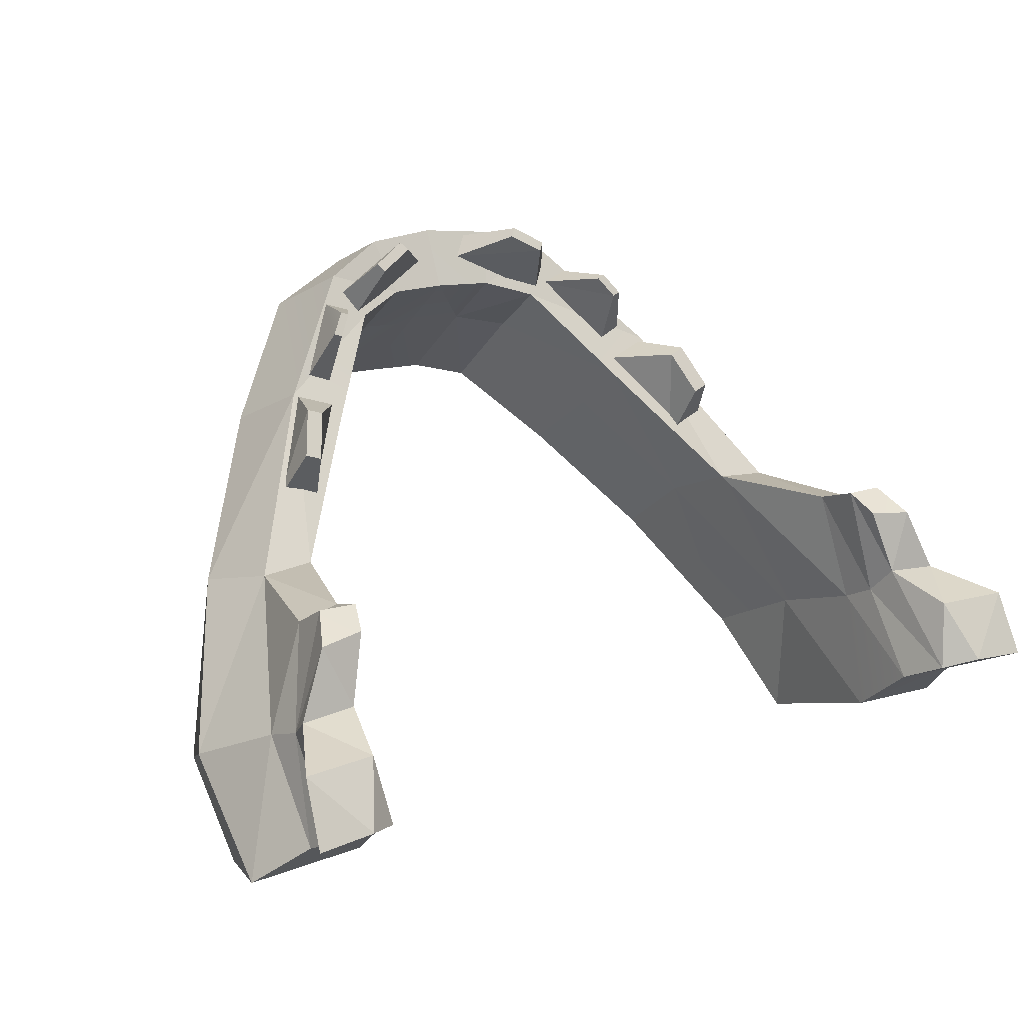
<metadata>
{"format":"obj","ext":"obj","renderer":"f3d","projection":"perspective","resolution":1024,"background":"white","views":[{"elev":18.6,"azim":147.4,"up":"+Z"}]}
</metadata>
<code>
g ChaosSkullBottom
v 0.3912 1.114 0.6279
v 0.3648 1.073 0.6934
v 0.3749 1.057 0.5223
v 0.3648 1.073 0.6934
v 0.2873 0.9665 0.6743
v 0.3749 1.057 0.5223
v 0.3535 0.9574 0.6976
v 0.3903 1.069 0.7024
v 0.4411 1.048 0.5455
v 0.3903 1.069 0.7024
v 0.4167 1.111 0.6369
v 0.4411 1.048 0.5455
v 0.3903 1.069 0.7024
v 0.3648 1.073 0.6934
v 0.4167 1.111 0.6369
v 0.3912 1.114 0.6279
v 0.4167 1.111 0.6369
v 0.3912 1.114 0.6279
v 0.4411 1.048 0.5455
v 0.3749 1.057 0.5223
v 0.3903 1.069 0.7024
v 0.3535 0.9574 0.6976
v 0.3648 1.073 0.6934
v 0.2873 0.9665 0.6743
v 0.2608 0.9812 0.8329
v 0.203 0.8701 0.8124
v 0.2837 0.9978 0.8007
v 0.203 0.8701 0.8124
v 0.2891 0.9437 0.6877
v 0.2837 0.9978 0.8007
v 0.3337 0.9376 0.7035
v 0.2477 0.8639 0.8282
v 0.2971 0.996 0.8053
v 0.2741 0.9794 0.8375
v 0.2971 0.996 0.8053
v 0.2741 0.9794 0.8375
v 0.2837 0.9978 0.8007
v 0.2608 0.9812 0.8329
v 0.2971 0.996 0.8053
v 0.2837 0.9978 0.8007
v 0.3337 0.9376 0.7035
v 0.2891 0.9437 0.6877
v 0.2741 0.9794 0.8375
v 0.2477 0.8639 0.8282
v 0.2608 0.9812 0.8329
v 0.203 0.8701 0.8124
v -0.111 0.9241 0.9189
v -0.1649 0.936 0.8884
v -0.04318 0.8424 0.8755
v -0.1649 0.936 0.8884
v -0.1954 0.8731 0.7971
v -0.04318 0.8424 0.8755
v -0.1214 0.9155 0.9311
v -0.07008 0.8202 0.9073
v -0.1753 0.9274 0.9007
v -0.07008 0.8202 0.9073
v -0.2223 0.8508 0.8289
v -0.1753 0.9274 0.9007
v -0.111 0.9241 0.9189
v -0.1214 0.9155 0.9311
v -0.1649 0.936 0.8884
v -0.1753 0.9274 0.9007
v -0.1649 0.936 0.8884
v -0.1753 0.9274 0.9007
v -0.1954 0.8731 0.7971
v -0.2223 0.8508 0.8289
v -0.1214 0.9155 0.9311
v -0.111 0.9241 0.9189
v -0.07008 0.8202 0.9073
v -0.04318 0.8424 0.8755
v -0.3678 0.7237 0.5196
v -0.5129 0.8784 0.2951
v -0.4184 0.8554 0.6539
v -0.5129 0.8784 0.2951
v -0.5565 1.04 0.4211
v -0.4184 0.8554 0.6539
v -0.6328 1.062 0.1229
v -0.5256 1.149 0.4562
v -0.4379 1.146 0.4634
v -0.3678 0.9716 0.7049
v -0.4379 1.146 0.4634
v -0.2884 0.9942 0.6534
v -0.3678 0.9716 0.7049
v -0.1777 0.8864 0.7949
v -0.4242 1.019 0.4079
v -0.4267 0.8752 0.3023
v -0.2876 0.9015 0.5731
v -0.2884 0.7463 0.468
v -0.4379 1.146 0.4634
v -0.2884 0.9942 0.6534
v -0.1834 0.7774 0.7159
v -0.1777 0.8864 0.7949
v -0.2884 0.7463 0.468
v -0.4267 0.8752 0.3023
v -0.3678 0.7237 0.5196
v -0.4267 0.8752 0.3023
v -0.5129 0.8784 0.2951
v -0.3678 0.7237 0.5196
v 0.5338 1.218 -0.00277
v 0.6326 1.221 -0.008865
v 0.5238 1.464 0.09074
v 0.7183 1.47 0.08621
v -0.5376 1.215 0.000113
v -0.5295 1.462 0.09395
v -0.6365 1.218 -0.006968
v -0.6892 1.467 0.08964
v 0.1161 0.5502 0.7016
v 0.1342 0.7109 0.8627
v 0.2202 0.5978 0.662
v 0.1342 0.7109 0.8627
v 0.2625 0.7184 0.7991
v 0.2202 0.5978 0.662
v 0.1161 0.8162 0.9156
v 0.09299 0.8549 0.8275
v 0.2202 0.853 0.8711
v 0.09299 0.8549 0.8275
v 0.1753 0.8841 0.8003
v 0.2202 0.853 0.8711
v 0.3664 0.9722 0.7035
v 0.09303 0.5902 0.6112
v 0.1752 0.6288 0.5912
v 0.09642 0.7401 0.739
v 0.1752 0.6288 0.5912
v 0.1808 0.7823 0.7048
v 0.09642 0.7401 0.739
v 0.1161 0.5502 0.7016
v 0.2202 0.5978 0.662
v 0.09303 0.5902 0.6112
v 0.2202 0.5978 0.662
v 0.1752 0.6288 0.5912
v 0.09303 0.5902 0.6112
v 0.3664 0.7243 0.5182
v -0.3678 0.7237 0.5196
v -0.4184 0.8554 0.6539
v -0.2249 0.6005 0.6557
v -0.4184 0.8554 0.6539
v -0.2659 0.7228 0.7772
v -0.2249 0.6005 0.6557
v -0.1777 0.8864 0.7949
v -0.2249 0.8558 0.8647
v -0.3678 0.9716 0.7049
v -0.0965 0.8576 0.8214
v -0.2876 0.9015 0.5731
v -0.2884 0.7463 0.468
v -0.1834 0.7774 0.7159
v -0.2884 0.7463 0.468
v -0.1777 0.6312 0.5858
v -0.1834 0.7774 0.7159
v -0.2884 0.7463 0.468
v -0.3678 0.7237 0.5196
v -0.1777 0.6312 0.5858
v -0.3678 0.7237 0.5196
v -0.2249 0.6005 0.6557
v -0.1777 0.6312 0.5858
v -0.09661 0.5942 0.6056
v 0.3664 0.7243 0.5182
v 0.4093 0.8457 0.6367
v 0.5088 0.8795 0.2946
v 0.5671 1.024 0.4193
v 0.2876 0.9945 0.6528
v 0.4339 1.147 0.4618
v 0.3664 0.9722 0.7035
v 0.1753 0.8841 0.8003
v 0.4339 1.147 0.4618
v 0.5216 1.15 0.4556
v 0.3664 0.9722 0.7035
v 0.2876 0.7465 0.4675
v 0.4227 0.8765 0.3008
v 0.2867 0.9017 0.5725
v 0.4201 1.02 0.4064
v 0.1808 0.7823 0.7048
v 0.4339 1.147 0.4618
v 0.2876 0.9945 0.6528
v 0.2876 0.7465 0.4675
v 0.3664 0.7243 0.5182
v 0.4227 0.8765 0.3008
v 0.3664 0.7243 0.5182
v 0.5088 0.8795 0.2946
v 0.4227 0.8765 0.3008
v 0.4227 0.8765 0.3008
v 0.5088 0.8795 0.2946
v 0.5133 1.061 0.1267
v 0.628 1.065 0.1203
v 0.4227 0.8765 0.3008
v 0.5133 1.061 0.1267
v 0.4201 1.02 0.4064
v 0.5165 1.247 0.2241
v 0.5165 1.247 0.2241
v 0.4339 1.147 0.4618
v 0.5298 1.404 0.2814
v 0.5014 1.428 0.4917
v 0.5168 1.474 0.4649
v 0.5637 1.427 0.4932
v 0.5902 1.484 0.4571
v 0.5088 0.8795 0.2946
v 0.5671 1.024 0.4193
v 0.628 1.065 0.1203
v 0.7018 1.255 0.2173
v -0.5184 1.058 0.13
v -0.5376 1.215 0.000113
v -0.6328 1.062 0.1229
v -0.6365 1.218 -0.006968
v -0.6328 1.062 0.1229
v -0.6365 1.218 -0.006968
v -0.689 1.277 0.2295
v -0.6892 1.467 0.08964
v -0.5813 1.607 0.3266
v -0.7012 1.62 0.3268
v -0.6156 1.666 0.2326
v -0.7012 1.62 0.3268
v -0.7088 1.671 0.2265
v -0.6156 1.666 0.2326
v -0.5184 1.058 0.13
v -0.5222 1.244 0.2279
v -0.5376 1.215 0.000113
v -0.5222 1.244 0.2279
v -0.5295 1.462 0.09395
v -0.5376 1.215 0.000113
v 0.3664 0.7243 0.5182
v 0.2202 0.5978 0.662
v 0.4093 0.8457 0.6367
v 0.2625 0.7184 0.7991
v 0.1752 0.6288 0.5912
v 0.2876 0.7465 0.4675
v 0.1808 0.7823 0.7048
v 0.3664 0.7243 0.5182
v 0.2876 0.7465 0.4675
v 0.1752 0.6288 0.5912
v -0.1487 0.7107 0.8568
v 0.0002155 0.6963 0.8674
v -0.1208 0.5544 0.6948
v 0.0002155 0.6963 0.8674
v 6.944e-05 0.5362 0.706
v -0.1208 0.5544 0.6948
v -0.1206 0.8195 0.9083
v -0.0965 0.8576 0.8214
v 6.944e-05 0.8081 0.9224
v -0.0004415 0.8501 0.8267
v -0.09968 0.7439 0.7337
v -0.09661 0.5942 0.6056
v -0.000259 0.7328 0.732
v -0.000405 0.58 0.6061
v -0.0004415 0.8501 0.8267
v -0.0965 0.8576 0.8214
v -0.09968 0.7439 0.7337
v -0.1208 0.5544 0.6948
v 6.944e-05 0.5362 0.706
v -0.09661 0.5942 0.6056
v 6.944e-05 0.5362 0.706
v -0.000405 0.58 0.6061
v -0.09661 0.5942 0.6056
v -0.1487 0.7107 0.8568
v -0.1206 0.8195 0.9083
v 0.0002155 0.6963 0.8674
v -0.1206 0.8195 0.9083
v 6.944e-05 0.8081 0.9224
v 0.0002155 0.6963 0.8674
v -0.4184 0.8554 0.6539
v -0.3678 0.9716 0.7049
v -0.2659 0.7228 0.7772
v -0.3678 0.9716 0.7049
v -0.2249 0.8558 0.8647
v -0.2659 0.7228 0.7772
v -0.4184 0.8554 0.6539
v -0.5565 1.04 0.4211
v -0.3678 0.9716 0.7049
v -0.5565 1.04 0.4211
v -0.5256 1.149 0.4562
v -0.3678 0.9716 0.7049
v -0.5256 1.149 0.4562
v -0.689 1.277 0.2295
v -0.6425 1.393 0.291
v -0.689 1.277 0.2295
v -0.6892 1.467 0.08964
v -0.6425 1.393 0.291
v -0.6892 1.467 0.08964
v -0.6584 1.547 0.1649
v -0.6425 1.393 0.291
v -0.6892 1.467 0.08964
v -0.5295 1.462 0.09395
v -0.6584 1.547 0.1649
v -0.5383 1.562 0.1797
v -0.5222 1.244 0.2279
v -0.5349 1.402 0.285
v -0.5295 1.462 0.09395
v -0.5383 1.562 0.1797
v -0.4242 1.019 0.4079
v -0.2876 0.9015 0.5731
v -0.2884 0.9942 0.6534
v -0.2876 0.9015 0.5731
v -0.1834 0.7774 0.7159
v -0.2884 0.9942 0.6534
v 0.1808 0.7823 0.7048
v 0.1753 0.8841 0.8003
v 0.09642 0.7401 0.739
v 0.1753 0.8841 0.8003
v 0.09299 0.8549 0.8275
v 0.09642 0.7401 0.739
v 0.2867 0.9017 0.5725
v 0.2876 0.9945 0.6528
v 0.1808 0.7823 0.7048
v 0.1753 0.8841 0.8003
v 0.4201 1.02 0.4064
v 0.7183 1.47 0.08621
v 0.6542 1.549 0.1622
v 0.5238 1.464 0.09074
v 0.6542 1.549 0.1622
v 0.5341 1.564 0.1763
v 0.5238 1.464 0.09074
v 0.5671 1.024 0.4193
v 0.5216 1.15 0.4556
v 0.7018 1.255 0.2173
v 0.5216 1.15 0.4556
v 0.6386 1.395 0.2896
v 0.7018 1.255 0.2173
v 0.4093 0.8457 0.6367
v 0.3664 0.9722 0.7035
v 0.5671 1.024 0.4193
v 0.3664 0.9722 0.7035
v 0.5216 1.15 0.4556
v 0.5671 1.024 0.4193
v 0.4093 0.8457 0.6367
v 0.2625 0.7184 0.7991
v 0.3664 0.9722 0.7035
v 0.2202 0.853 0.8711
v 0.2625 0.7184 0.7991
v 0.1342 0.7109 0.8627
v 0.2202 0.853 0.8711
v 0.1161 0.8162 0.9156
v 0.4339 1.147 0.4618
v 0.4963 1.357 0.4674
v 0.5216 1.15 0.4556
v 0.4963 1.357 0.4674
v 0.5681 1.365 0.4551
v 0.5216 1.15 0.4556
v 0.5216 1.15 0.4556
v 0.5681 1.365 0.4551
v 0.6386 1.395 0.2896
v 0.5681 1.365 0.4551
v 0.6286 1.46 0.3146
v 0.6386 1.395 0.2896
v 0.6542 1.549 0.1622
v 0.6474 1.61 0.1941
v 0.5341 1.564 0.1763
v 0.5572 1.635 0.2125
v 0.6086 1.669 0.2266
v 0.7018 1.674 0.221
v 0.4339 1.147 0.4618
v 0.5298 1.404 0.2814
v 0.4963 1.357 0.4674
v 0.5298 1.404 0.2814
v 0.5376 1.459 0.3087
v 0.4963 1.357 0.4674
v -0.5046 1.356 0.4694
v -0.5764 1.364 0.456
v -0.5107 1.427 0.4946
v -0.5764 1.364 0.456
v -0.5728 1.426 0.4943
v -0.5107 1.427 0.4946
v -0.5436 1.456 0.3132
v -0.5547 1.498 0.3594
v -0.5623 1.633 0.2165
v -0.5547 1.498 0.3594
v -0.5813 1.607 0.3266
v -0.5623 1.633 0.2165
v -0.5623 1.633 0.2165
v -0.5813 1.607 0.3266
v -0.6156 1.666 0.2326
v -0.5623 1.633 0.2165
v -0.6156 1.666 0.2326
v -0.6523 1.608 0.1969
v -0.7088 1.671 0.2265
v -0.5383 1.562 0.1797
v -0.6584 1.547 0.1649
v -0.6341 1.459 0.3154
v -0.6523 1.608 0.1969
v -0.6445 1.501 0.3521
v -0.6445 1.501 0.3521
v -0.6523 1.608 0.1969
v -0.7012 1.62 0.3268
v -0.6523 1.608 0.1969
v -0.7088 1.671 0.2265
v -0.7012 1.62 0.3268
v 0.5133 1.061 0.1267
v 0.628 1.065 0.1203
v 0.5338 1.218 -0.00277
v 0.6326 1.221 -0.008865
v 0.628 1.065 0.1203
v 0.7018 1.255 0.2173
v 0.6326 1.221 -0.008865
v 0.7183 1.47 0.08621
v 0.7018 1.255 0.2173
v 0.6386 1.395 0.2896
v 0.7183 1.47 0.08621
v 0.6386 1.395 0.2896
v 0.6542 1.549 0.1622
v 0.7183 1.47 0.08621
v 0.6386 1.395 0.2896
v 0.6286 1.46 0.3146
v 0.6542 1.549 0.1622
v 0.6286 1.46 0.3146
v 0.6474 1.61 0.1941
v 0.6542 1.549 0.1622
v 0.5476 1.5 0.3553
v 0.5748 1.61 0.3217
v 0.6375 1.503 0.3491
v 0.5748 1.61 0.3217
v 0.6947 1.622 0.3222
v 0.6375 1.503 0.3491
v 0.5298 1.404 0.2814
v 0.5341 1.564 0.1763
v 0.5376 1.459 0.3087
v 0.5341 1.564 0.1763
v 0.5572 1.635 0.2125
v 0.5376 1.459 0.3087
v 0.5165 1.247 0.2241
v 0.5238 1.464 0.09074
v 0.5298 1.404 0.2814
v 0.5341 1.564 0.1763
v 0.5133 1.061 0.1267
v 0.5338 1.218 -0.00277
v 0.5165 1.247 0.2241
v 0.5338 1.218 -0.00277
v 0.5238 1.464 0.09074
v 0.5165 1.247 0.2241
v -0.4267 0.8752 0.3023
v -0.5184 1.058 0.13
v -0.5129 0.8784 0.2951
v -0.6328 1.062 0.1229
v -0.6328 1.062 0.1229
v -0.689 1.277 0.2295
v -0.5565 1.04 0.4211
v -0.5764 1.364 0.456
v -0.6341 1.459 0.3154
v -0.5728 1.426 0.4943
v -0.5728 1.426 0.4943
v -0.6341 1.459 0.3154
v -0.5976 1.483 0.4583
v -0.6445 1.501 0.3521
v -0.5976 1.483 0.4583
v -0.6341 1.459 0.3154
v -0.5107 1.427 0.4946
v -0.5728 1.426 0.4943
v -0.5243 1.472 0.4675
v -0.5976 1.483 0.4583
v -0.5046 1.356 0.4694
v -0.5107 1.427 0.4946
v -0.5436 1.456 0.3132
v -0.5436 1.456 0.3132
v -0.5107 1.427 0.4946
v -0.5547 1.498 0.3594
v -0.5547 1.498 0.3594
v -0.5107 1.427 0.4946
v -0.5243 1.472 0.4675
v -0.4242 1.019 0.4079
v -0.4379 1.146 0.4634
v -0.5222 1.244 0.2279
v -0.5349 1.402 0.285
v -0.4267 0.8752 0.3023
v -0.5184 1.058 0.13
v -0.4242 1.019 0.4079
v -0.5222 1.244 0.2279
v 0.4963 1.357 0.4674
v 0.5014 1.428 0.4917
v 0.5681 1.365 0.4551
v 0.5014 1.428 0.4917
v 0.5637 1.427 0.4932
v 0.5681 1.365 0.4551
v 0.4963 1.357 0.4674
v 0.5376 1.459 0.3087
v 0.5014 1.428 0.4917
v 0.5376 1.459 0.3087
v 0.5476 1.5 0.3553
v 0.5014 1.428 0.4917
v 0.5014 1.428 0.4917
v 0.5476 1.5 0.3553
v 0.5168 1.474 0.4649
v 0.5376 1.459 0.3087
v 0.5572 1.635 0.2125
v 0.5476 1.5 0.3553
v 0.5476 1.5 0.3553
v 0.5572 1.635 0.2125
v 0.5748 1.61 0.3217
v 0.5572 1.635 0.2125
v 0.6086 1.669 0.2266
v 0.5748 1.61 0.3217
v 0.6286 1.46 0.3146
v 0.6375 1.503 0.3491
v 0.6474 1.61 0.1941
v 0.6375 1.503 0.3491
v 0.6947 1.622 0.3222
v 0.6474 1.61 0.1941
v 0.6474 1.61 0.1941
v 0.6947 1.622 0.3222
v 0.7018 1.674 0.221
v 0.5681 1.365 0.4551
v 0.5637 1.427 0.4932
v 0.6286 1.46 0.3146
v 0.5637 1.427 0.4932
v 0.5902 1.484 0.4571
v 0.6286 1.46 0.3146
v 0.6286 1.46 0.3146
v 0.5902 1.484 0.4571
v 0.6375 1.503 0.3491
v -0.4379 1.146 0.4634
v -0.5256 1.149 0.4562
v -0.5046 1.356 0.4694
v -0.5256 1.149 0.4562
v -0.5764 1.364 0.456
v -0.5046 1.356 0.4694
v -0.4379 1.146 0.4634
v -0.5046 1.356 0.4694
v -0.5349 1.402 0.285
v -0.5046 1.356 0.4694
v -0.5436 1.456 0.3132
v -0.5349 1.402 0.285
v -0.5349 1.402 0.285
v -0.5436 1.456 0.3132
v -0.5383 1.562 0.1797
v -0.5436 1.456 0.3132
v -0.5623 1.633 0.2165
v -0.5383 1.562 0.1797
v -0.6425 1.393 0.291
v -0.6584 1.547 0.1649
v -0.6341 1.459 0.3154
v -0.6584 1.547 0.1649
v -0.6523 1.608 0.1969
v -0.6341 1.459 0.3154
v -0.6341 1.459 0.3154
v -0.5764 1.364 0.456
v -0.6425 1.393 0.291
v -0.5764 1.364 0.456
v -0.5256 1.149 0.4562
v -0.6425 1.393 0.291
v 0.5748 1.61 0.3217
v 0.6086 1.669 0.2266
v 0.6947 1.622 0.3222
v 0.6086 1.669 0.2266
v 0.7018 1.674 0.221
v 0.6947 1.622 0.3222
v -0.5547 1.498 0.3594
v -0.6445 1.501 0.3521
v -0.5813 1.607 0.3266
v -0.6445 1.501 0.3521
v -0.7012 1.62 0.3268
v -0.5813 1.607 0.3266
v 0.5168 1.474 0.4649
v 0.5476 1.5 0.3553
v 0.5902 1.484 0.4571
v 0.5476 1.5 0.3553
v 0.6375 1.503 0.3491
v 0.5902 1.484 0.4571
v -0.5243 1.472 0.4675
v -0.5976 1.483 0.4583
v -0.5547 1.498 0.3594
v -0.5976 1.483 0.4583
v -0.6445 1.501 0.3521
v -0.5547 1.498 0.3594
v -0.000405 0.58 0.6061
v 6.944e-05 0.5362 0.706
v 0.09303 0.5902 0.6112
v 6.944e-05 0.5362 0.706
v 0.1161 0.5502 0.7016
v 0.09303 0.5902 0.6112
v -0.000405 0.58 0.6061
v 0.09303 0.5902 0.6112
v -0.000259 0.7328 0.732
v 0.09642 0.7401 0.739
v -0.0004415 0.8501 0.8267
v 0.09642 0.7401 0.739
v 0.09299 0.8549 0.8275
v -0.0004415 0.8501 0.8267
v 0.09299 0.8549 0.8275
v 6.944e-05 0.8081 0.9224
v 0.1161 0.8162 0.9156
v 0.1342 0.7109 0.8627
v 0.0002155 0.6963 0.8674
v 0.1161 0.8162 0.9156
v 6.944e-05 0.8081 0.9224
v 6.944e-05 0.5362 0.706
v 0.0002155 0.6963 0.8674
v 0.1161 0.5502 0.7016
v 0.1342 0.7109 0.8627
v -0.2249 0.6005 0.6557
v -0.1208 0.5544 0.6948
v -0.09661 0.5942 0.6056
v -0.1834 0.7774 0.7159
v -0.1777 0.6312 0.5858
v -0.09968 0.7439 0.7337
v -0.1777 0.6312 0.5858
v -0.09661 0.5942 0.6056
v -0.09968 0.7439 0.7337
v -0.0965 0.8576 0.8214
v -0.1777 0.8864 0.7949
v -0.09968 0.7439 0.7337
v -0.1777 0.8864 0.7949
v -0.1834 0.7774 0.7159
v -0.09968 0.7439 0.7337
v -0.0965 0.8576 0.8214
v -0.1206 0.8195 0.9083
v -0.2249 0.8558 0.8647
v -0.2659 0.7228 0.7772
v -0.2249 0.8558 0.8647
v -0.1487 0.7107 0.8568
v -0.2249 0.8558 0.8647
v -0.1206 0.8195 0.9083
v -0.1487 0.7107 0.8568
v -0.1208 0.5544 0.6948
v -0.2249 0.6005 0.6557
v -0.1487 0.7107 0.8568
v -0.2249 0.6005 0.6557
v -0.2659 0.7228 0.7772
v -0.1487 0.7107 0.8568
v 0.1076 0.9241 0.9189
v 0.03974 0.8424 0.8755
v 0.1615 0.936 0.8884
v 0.03974 0.8424 0.8755
v 0.1919 0.8731 0.7971
v 0.1615 0.936 0.8884
v 0.2188 0.8508 0.8289
v 0.06668 0.8202 0.9073
v 0.1719 0.9274 0.9007
v 0.06668 0.8202 0.9073
v 0.1179 0.9155 0.9311
v 0.1719 0.9274 0.9007
v 0.1719 0.9274 0.9007
v 0.1179 0.9155 0.9311
v 0.1615 0.936 0.8884
v 0.1076 0.9241 0.9189
v 0.1615 0.936 0.8884
v 0.1919 0.8731 0.7971
v 0.1719 0.9274 0.9007
v 0.2188 0.8508 0.8289
v 0.1179 0.9155 0.9311
v 0.06668 0.8202 0.9073
v 0.1076 0.9241 0.9189
v 0.03974 0.8424 0.8755
v -0.2908 0.9665 0.6743
v -0.3682 1.073 0.6934
v -0.3784 1.057 0.5223
v -0.3682 1.073 0.6934
v -0.3946 1.114 0.6279
v -0.3784 1.057 0.5223
v -0.3569 0.9574 0.6976
v -0.4445 1.048 0.5455
v -0.3937 1.069 0.7024
v -0.4445 1.048 0.5455
v -0.4201 1.111 0.6369
v -0.3937 1.069 0.7024
v -0.3937 1.069 0.7024
v -0.4201 1.111 0.6369
v -0.3682 1.073 0.6934
v -0.3946 1.114 0.6279
v -0.3784 1.057 0.5223
v -0.3946 1.114 0.6279
v -0.4445 1.048 0.5455
v -0.4201 1.111 0.6369
v -0.3937 1.069 0.7024
v -0.3682 1.073 0.6934
v -0.3569 0.9574 0.6976
v -0.2908 0.9665 0.6743
v -0.2642 0.9812 0.8329
v -0.2872 0.9978 0.8007
v -0.2064 0.8701 0.8124
v -0.2872 0.9978 0.8007
v -0.2925 0.9437 0.6877
v -0.2064 0.8701 0.8124
v -0.2775 0.9794 0.8375
v -0.2511 0.8639 0.8282
v -0.3005 0.996 0.8053
v -0.3372 0.9376 0.7035
v -0.2642 0.9812 0.8329
v -0.2775 0.9794 0.8375
v -0.2872 0.9978 0.8007
v -0.3005 0.996 0.8053
v -0.2925 0.9437 0.6877
v -0.2872 0.9978 0.8007
v -0.3372 0.9376 0.7035
v -0.3005 0.996 0.8053
v -0.2775 0.9794 0.8375
v -0.2642 0.9812 0.8329
v -0.2511 0.8639 0.8282
v -0.2064 0.8701 0.8124
g ChaosSkullBottom_0
f 3 2 1
f 6 5 4
f 9 8 7
f 12 11 10
f 15 14 13
f 15 16 14
f 19 18 17
f 19 20 18
f 23 22 21
f 23 24 22
f 27 26 25
f 30 29 28
f 33 32 31
f 33 34 32
f 37 36 35
f 37 38 36
f 41 40 39
f 41 42 40
f 45 44 43
f 45 46 44
f 49 48 47
f 52 51 50
f 55 54 53
f 58 57 56
f 61 60 59
f 61 62 60
f 65 64 63
f 65 66 64
f 69 68 67
f 69 70 68
f 73 72 71
f 76 75 74
f 75 77 74
f 80 79 78
f 83 82 81
f 83 84 82
f 87 86 85
f 87 88 86
f 90 85 89
f 90 92 91
f 95 94 93
f 98 97 96
f 101 100 99
f 101 102 100
f 105 104 103
f 105 106 104
f 109 108 107
f 112 111 110
f 115 114 113
f 118 117 116
f 119 117 118
f 122 121 120
f 125 124 123
f 128 127 126
f 131 130 129
f 130 132 129
f 135 134 133
f 138 137 136
f 141 140 139
f 140 142 139
f 145 144 143
f 148 147 146
f 151 150 149
f 154 153 152
f 155 153 154
f 158 157 156
f 158 159 157
f 162 161 160
f 162 160 163
f 166 165 164
f 169 168 167
f 169 170 168
f 171 169 167
f 173 172 170
f 176 175 174
f 179 178 177
f 182 181 180
f 182 183 181
f 186 185 184
f 186 187 185
f 189 188 186
f 189 190 188
f 193 192 191
f 193 194 192
f 197 196 195
f 197 198 196
f 201 200 199
f 201 202 200
f 205 204 203
f 205 206 204
f 209 208 207
f 212 211 210
f 215 214 213
f 218 217 216
f 221 220 219
f 221 222 220
f 225 224 223
f 228 227 226
f 231 230 229
f 234 233 232
f 237 236 235
f 237 238 236
f 241 240 239
f 241 242 240
f 239 243 241
f 245 244 243
f 248 247 246
f 251 250 249
f 254 253 252
f 257 256 255
f 260 259 258
f 263 262 261
f 266 265 264
f 269 268 267
f 271 267 270
f 271 270 272
f 275 274 273
f 278 277 276
f 281 280 279
f 281 282 280
f 285 284 283
f 285 286 284
f 289 288 287
f 292 291 290
f 295 294 293
f 298 297 296
f 301 300 299
f 301 302 300
f 300 303 299
f 306 305 304
f 309 308 307
f 312 311 310
f 315 314 313
f 318 317 316
f 321 320 319
f 324 323 322
f 324 325 323
f 328 327 326
f 328 329 327
f 332 331 330
f 335 334 333
f 338 337 336
f 341 340 339
f 344 343 342
f 344 345 343
f 346 343 345
f 346 347 343
f 350 349 348
f 353 352 351
f 356 355 354
f 359 358 357
f 362 361 360
f 365 364 363
f 368 367 366
f 371 370 369
f 371 372 370
f 371 369 373
f 371 373 374
f 377 376 375
f 380 379 378
f 383 382 381
f 386 385 384
f 386 387 385
f 390 389 388
f 390 391 389
f 394 393 392
f 397 396 395
f 400 399 398
f 403 402 401
f 406 405 404
f 409 408 407
f 412 411 410
f 415 414 413
f 418 417 416
f 418 419 417
f 422 421 420
f 425 424 423
f 428 427 426
f 428 429 427
f 432 431 430
f 435 434 433
f 438 437 436
f 441 440 439
f 444 443 442
f 444 445 443
f 448 447 446
f 451 450 449
f 454 453 452
f 457 456 455
f 457 458 456
f 460 455 459
f 460 462 461
f 465 464 463
f 468 467 466
f 471 470 469
f 474 473 472
f 477 476 475
f 480 479 478
f 483 482 481
f 486 485 484
f 489 488 487
f 492 491 490
f 495 494 493
f 498 497 496
f 501 500 499
f 504 503 502
f 507 506 505
f 510 509 508
f 513 512 511
f 516 515 514
f 519 518 517
f 522 521 520
f 525 524 523
f 528 527 526
f 531 530 529
f 534 533 532
f 537 536 535
f 540 539 538
f 543 542 541
f 546 545 544
f 549 548 547
f 552 551 550
f 555 554 553
f 558 557 556
f 561 560 559
f 564 563 562
f 567 566 565
f 567 568 566
f 570 567 569
f 570 569 571
f 574 573 572
f 574 575 573
f 578 577 576
f 578 579 577
f 582 581 580
f 582 583 581
f 586 585 584
f 589 588 587
f 592 591 590
f 595 594 593
f 598 597 596
f 601 600 599
f 604 603 602
f 607 606 605
f 610 609 608
f 613 612 611
f 616 615 614
f 619 618 617
f 622 621 620
f 625 624 623
f 628 627 626
f 628 629 627
f 632 631 630
f 632 633 631
f 636 635 634
f 636 637 635
f 640 639 638
f 643 642 641
f 646 645 644
f 649 648 647
f 652 651 650
f 652 653 651
f 656 655 654
f 656 657 655
f 660 659 658
f 660 661 659
f 664 663 662
f 667 666 665
f 670 669 668
f 670 671 669
f 674 673 672
f 674 675 673
f 678 677 676
f 678 679 677
f 682 681 680
f 682 683 681

</code>
